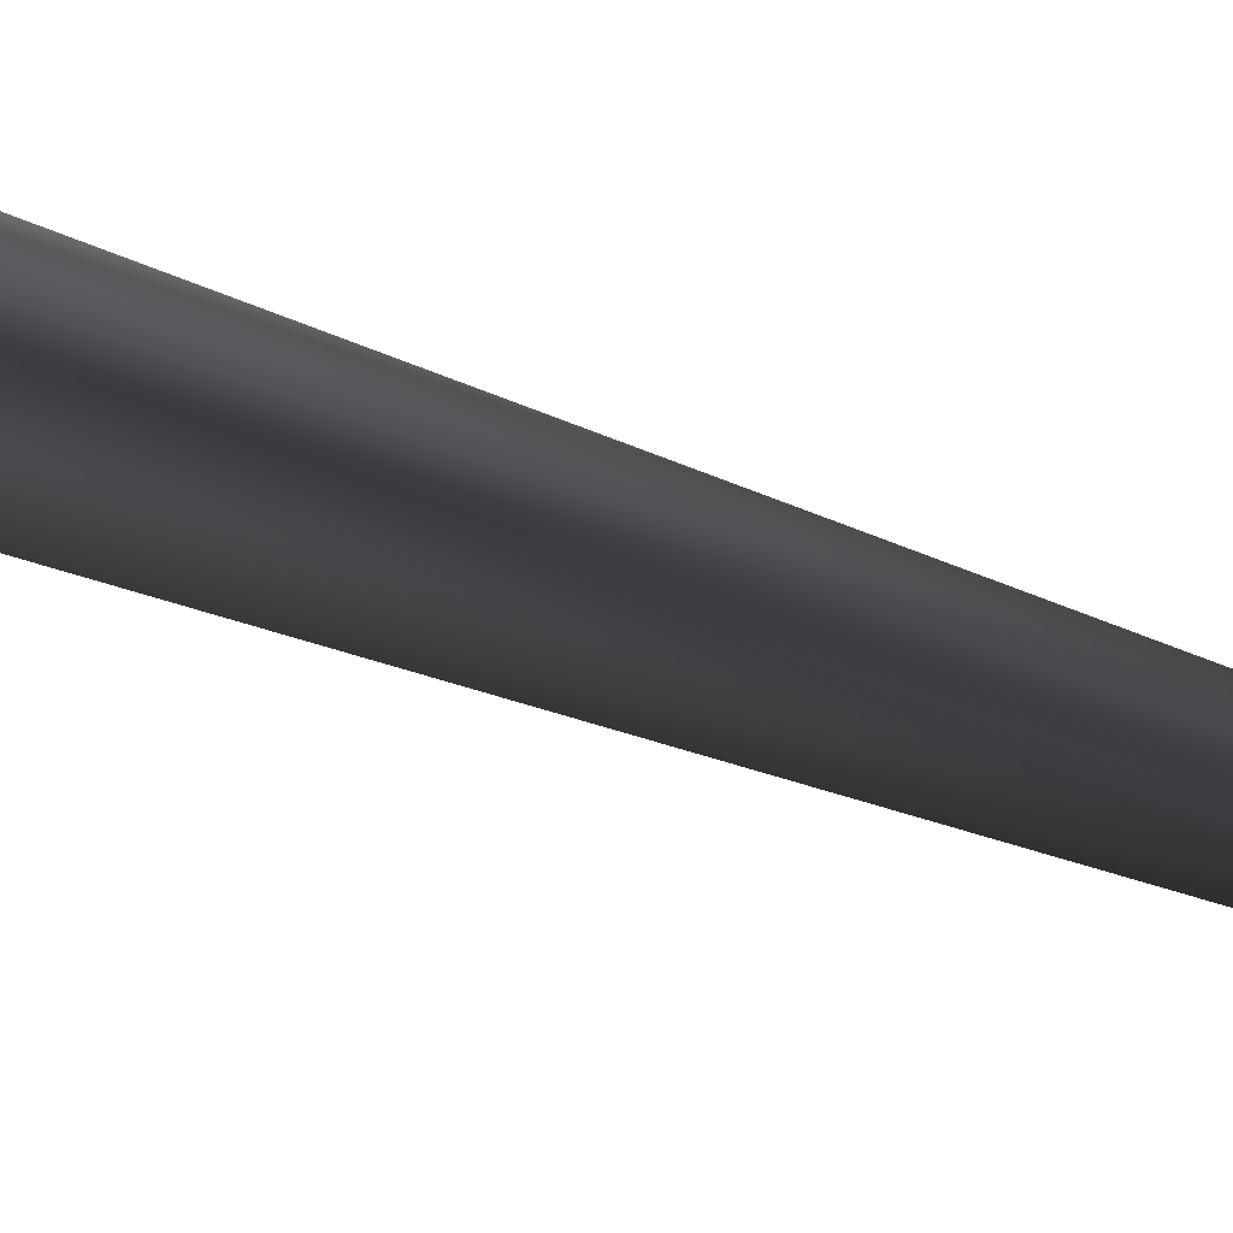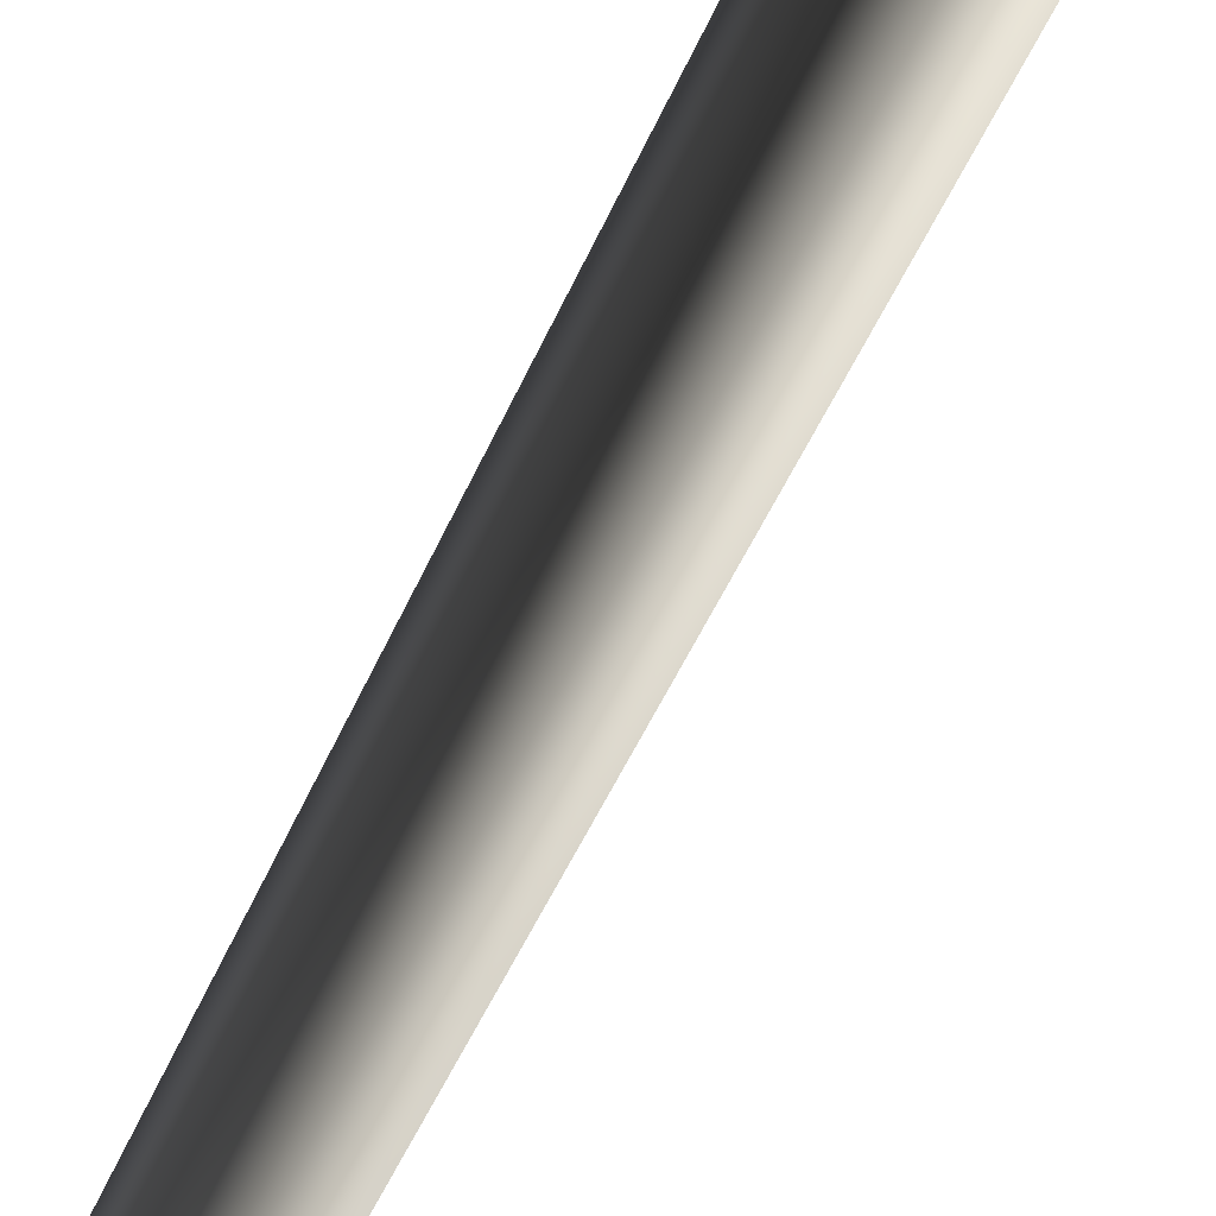
<metadata>
{"format":"obj","ext":"obj","renderer":"f3d","projection":"perspective","resolution":1024,"background":"white","views":[{"elev":-11.7,"azim":31.5,"up":"+Z"},{"elev":46.8,"azim":-159.4,"up":"+Z"}]}
</metadata>
<code>
v 0.0009666 -0.2775 0.6593
v -0.5684 -0.2775 0.3306
v 0.0001649 0.5697 0.3851
v -0.3313 0.5602 0.193
v -0.1712 8.015 0.279
v 0.1277 8.017 0.2921
v -0.2836 7.962 -0.02117
v 0.2877 24 -0.04295
v 0.2877 24 -0.04295
v -0.5684 -0.2775 -0.3268
v 0.00173 0.5519 -0.3814
v -0.3306 0.5513 -0.1903
v 0.0009636 -0.2775 -0.6555
v 0.03057 7.948 -0.2673
v -0.2836 7.962 -0.02117
v 0.2877 24 -0.04295
v -0.5684 -0.2775 0.3306
v -0.3306 0.5513 -0.1903
v -0.3313 0.5602 0.193
v -0.5684 -0.2775 -0.3268
v -0.2836 7.962 -0.02117
v 0.5703 -0.2775 -0.3268
v 0.3332 0.5615 -0.1891
v 0.0009636 -0.2775 -0.6555
v 0.00173 0.5519 -0.3814
v 0.03057 7.948 -0.2673
v 0.3123 8.009 -0.0006556
v 0.2877 24 -0.04295
v 0.5703 -0.2775 -0.3268
v 0.5703 -0.2775 0.3306
v 0.3332 0.5615 -0.1891
v 0.3324 0.5704 0.1941
v 0.0009666 -0.2775 0.6593
v 0.0001649 0.5697 0.3851
v 0.1277 8.017 0.2921
v 0.3123 8.009 -0.0006556
v 0.2877 24 -0.04295
g MEP_ConTrunk_01_h_12731_85
f 1 3 2
f 3 4 2
f 4 3 5
f 3 6 5
f 4 5 7
f 6 8 5
f 5 9 7
f 10 12 11
f 13 10 11
f 11 12 14
f 12 15 14
f 15 16 14
f 17 19 18
f 20 17 18
f 18 19 21
f 22 24 23
f 24 25 23
f 25 26 23
f 23 26 27
f 26 28 27
f 29 31 30
f 31 32 30
f 30 32 33
f 32 34 33
f 34 32 35
f 32 36 35
f 32 31 36
f 36 37 35

</code>
